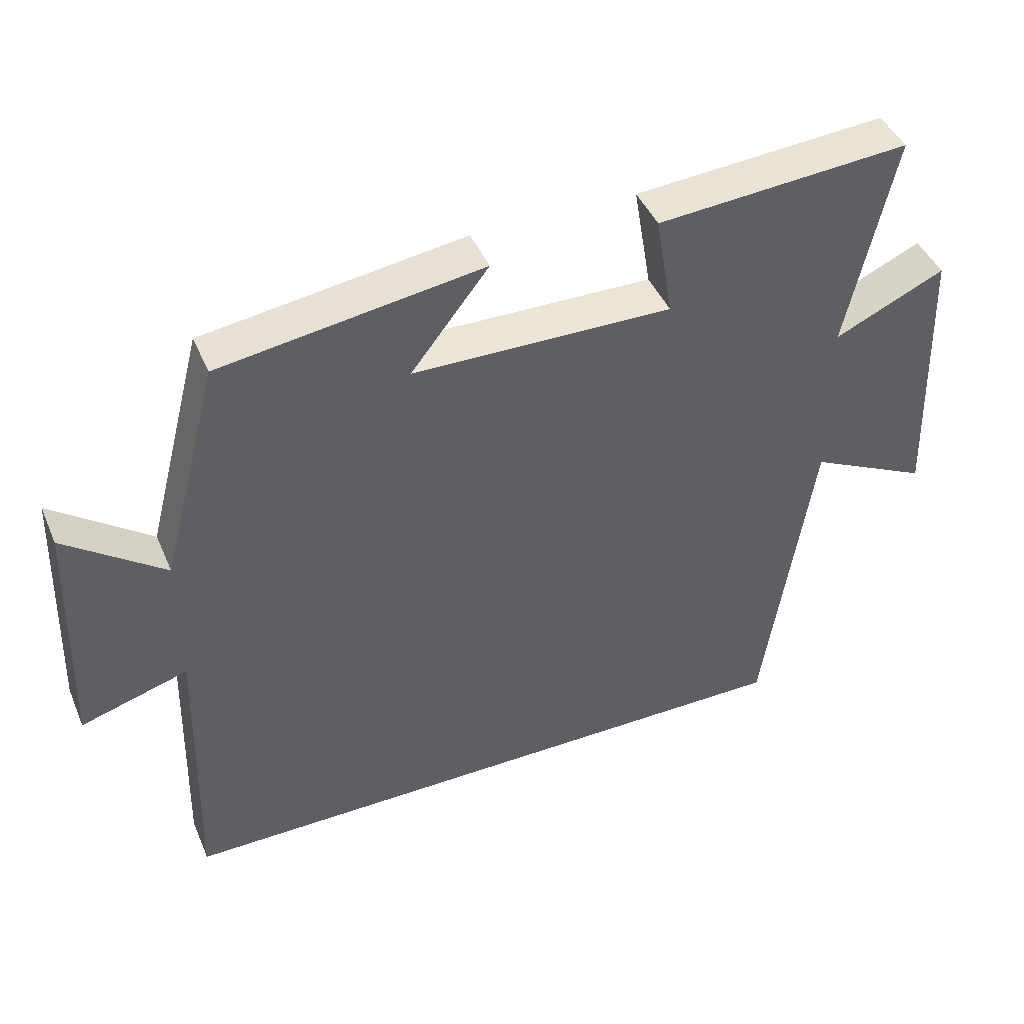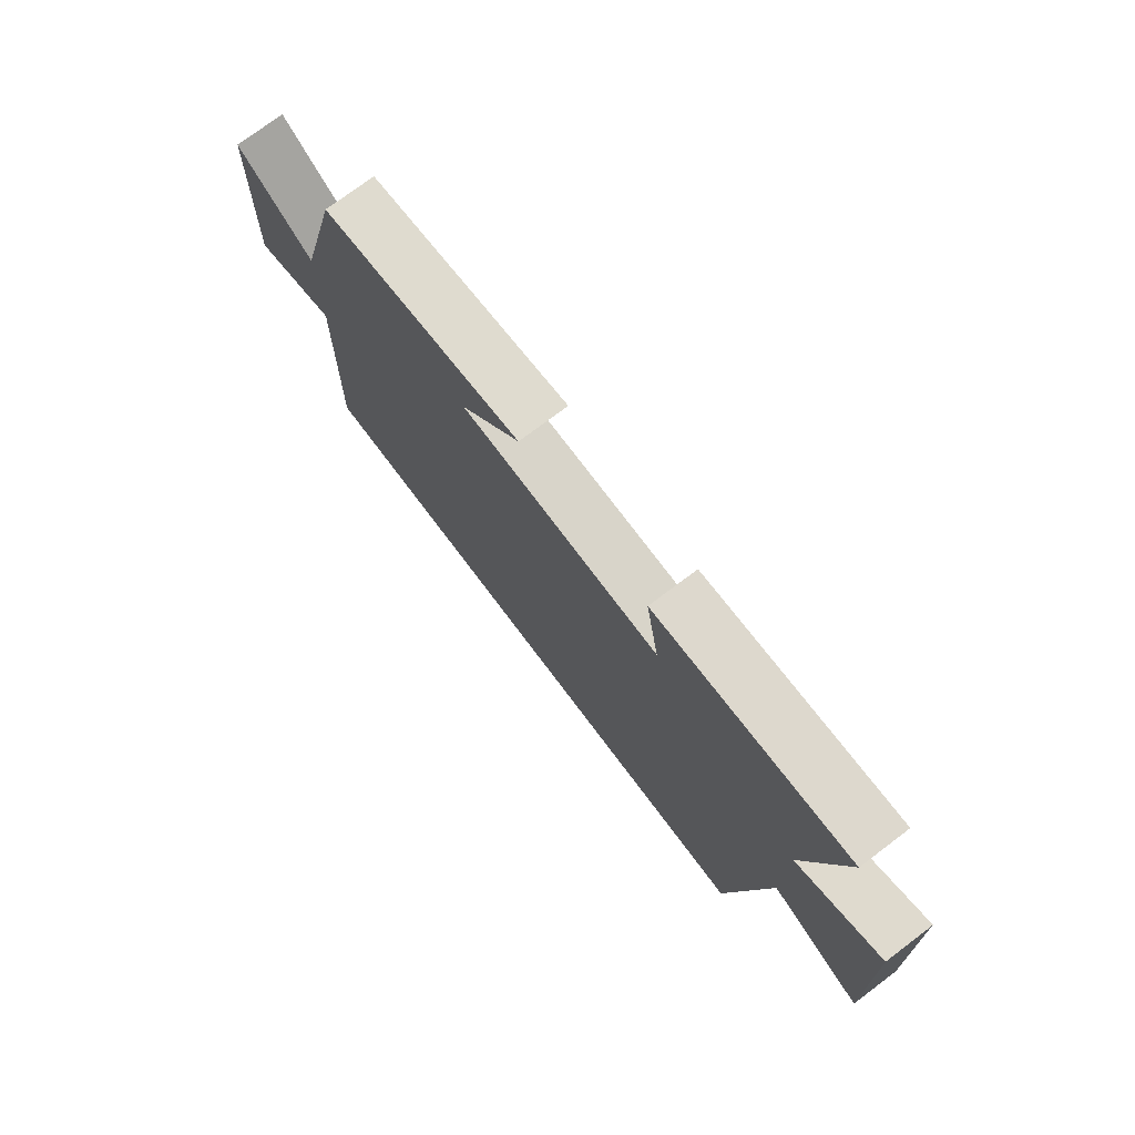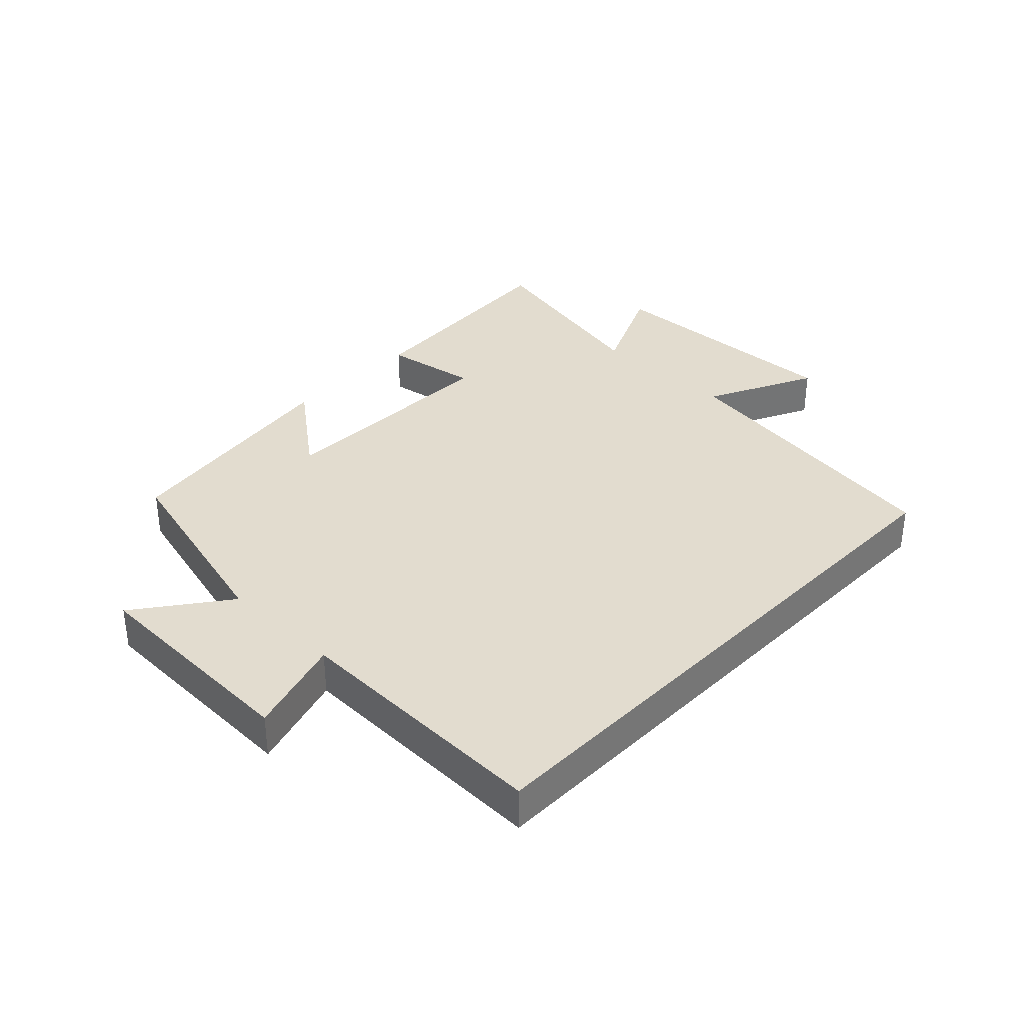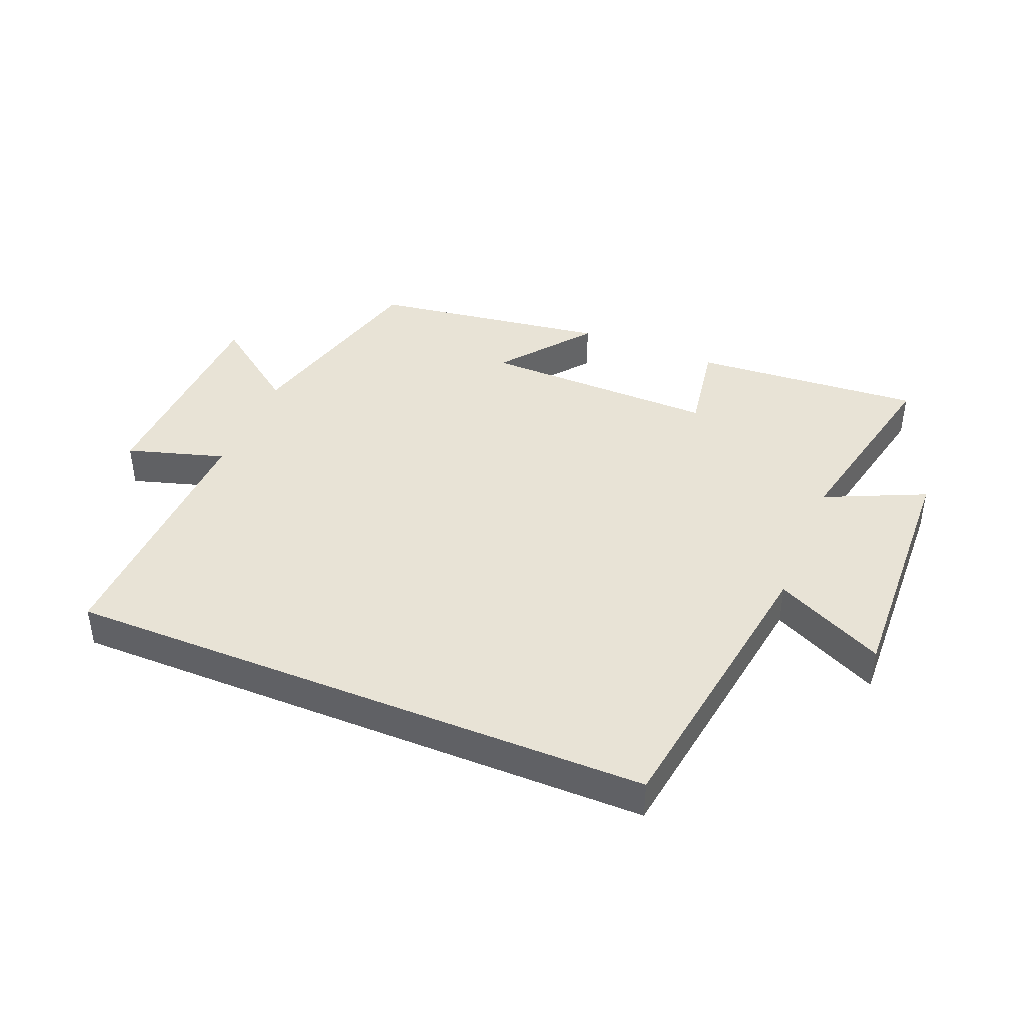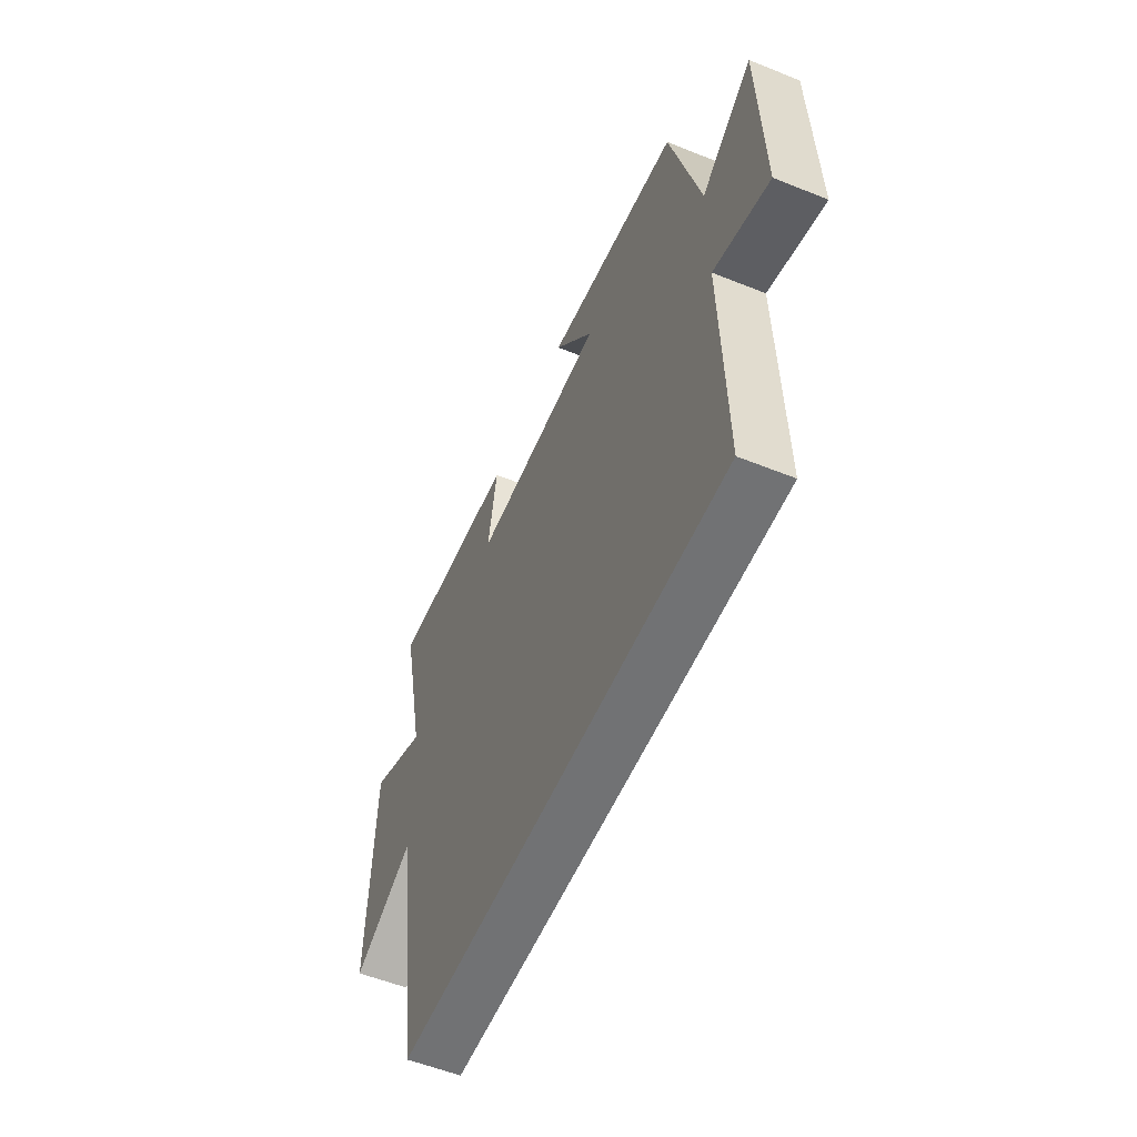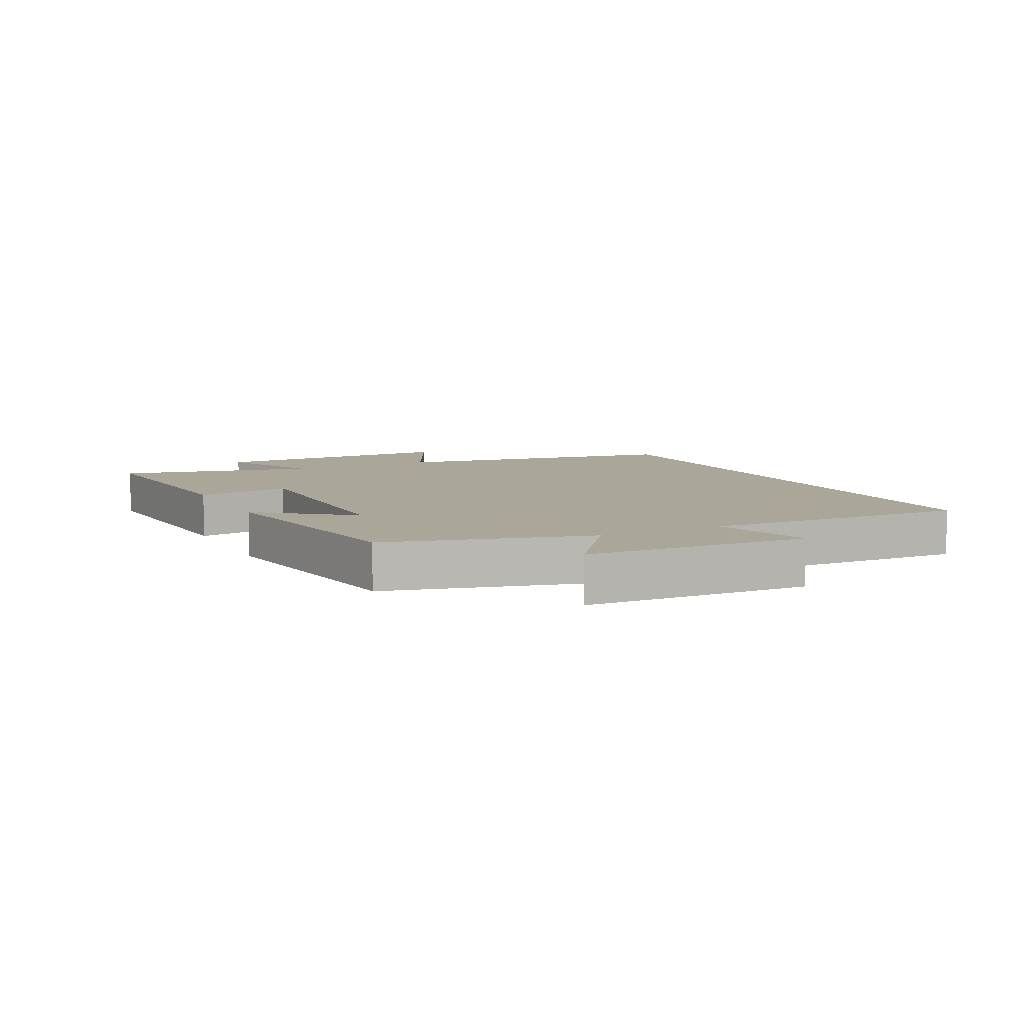
<metadata>
{"format":"obj","ext":"obj","renderer":"f3d","projection":"perspective","resolution":1024,"background":"white","views":[{"elev":44.0,"azim":157.7,"up":"+Z"},{"elev":74.9,"azim":-127.0,"up":"+Z"},{"elev":34.7,"azim":133.9,"up":"+Y"},{"elev":41.7,"azim":-157.7,"up":"+Y"},{"elev":-55.5,"azim":67.0,"up":"+Z"},{"elev":7.8,"azim":63.6,"up":"+Y"}]}
</metadata>
<code>
v 0.416 0.07 0.445
v 0.5 0.07 0.122
v 0.644 0.07 0.229
v 0.656 0.07 -0.127
v 0.5 0.07 -0.08
v 0.511 0.07 -0.5
v -0.43 0.07 -0.5
v -0.5 0.07 -0.03
v -0.674 0.07 -0.115
v -0.66 0.07 0.287
v -0.5 0.07 0.214
v -0.568 0.07 0.527
v -0.202 0.07 0.5
v -0.227 0.07 0.349
v 0.149 0.07 0.355
v 0.036 0.07 0.5
v 0.416 0 0.445
v 0.5 0 0.122
v 0.644 0 0.229
v 0.656 0 -0.127
v 0.5 0 -0.08
v 0.511 0 -0.5
v -0.43 0 -0.5
v -0.5 0 -0.03
v -0.674 0 -0.115
v -0.66 0 0.287
v -0.5 0 0.214
v -0.568 0 0.527
v -0.202 0 0.5
v -0.227 0 0.349
v 0.149 0 0.355
v 0.036 0 0.5
f 15 16 1 2
f 14 15 2
f 11 12 13 14
f 11 14 2
f 8 9 10 11
f 8 11 2
f 5 6 7 8
f 5 8 2
f 2 3 4 5
f 18 17 32 31
f 18 31 30
f 30 29 28 27
f 18 30 27
f 27 26 25 24
f 18 27 24
f 24 23 22 21
f 18 24 21
f 21 20 19 18
f 1 17 18 2
f 2 18 19 3
f 3 19 20 4
f 4 20 21 5
f 5 21 22 6
f 6 22 23 7
f 7 23 24 8
f 8 24 25 9
f 9 25 26 10
f 10 26 27 11
f 11 27 28 12
f 12 28 29 13
f 13 29 30 14
f 14 30 31 15
f 15 31 32 16
f 16 32 17 1

</code>
